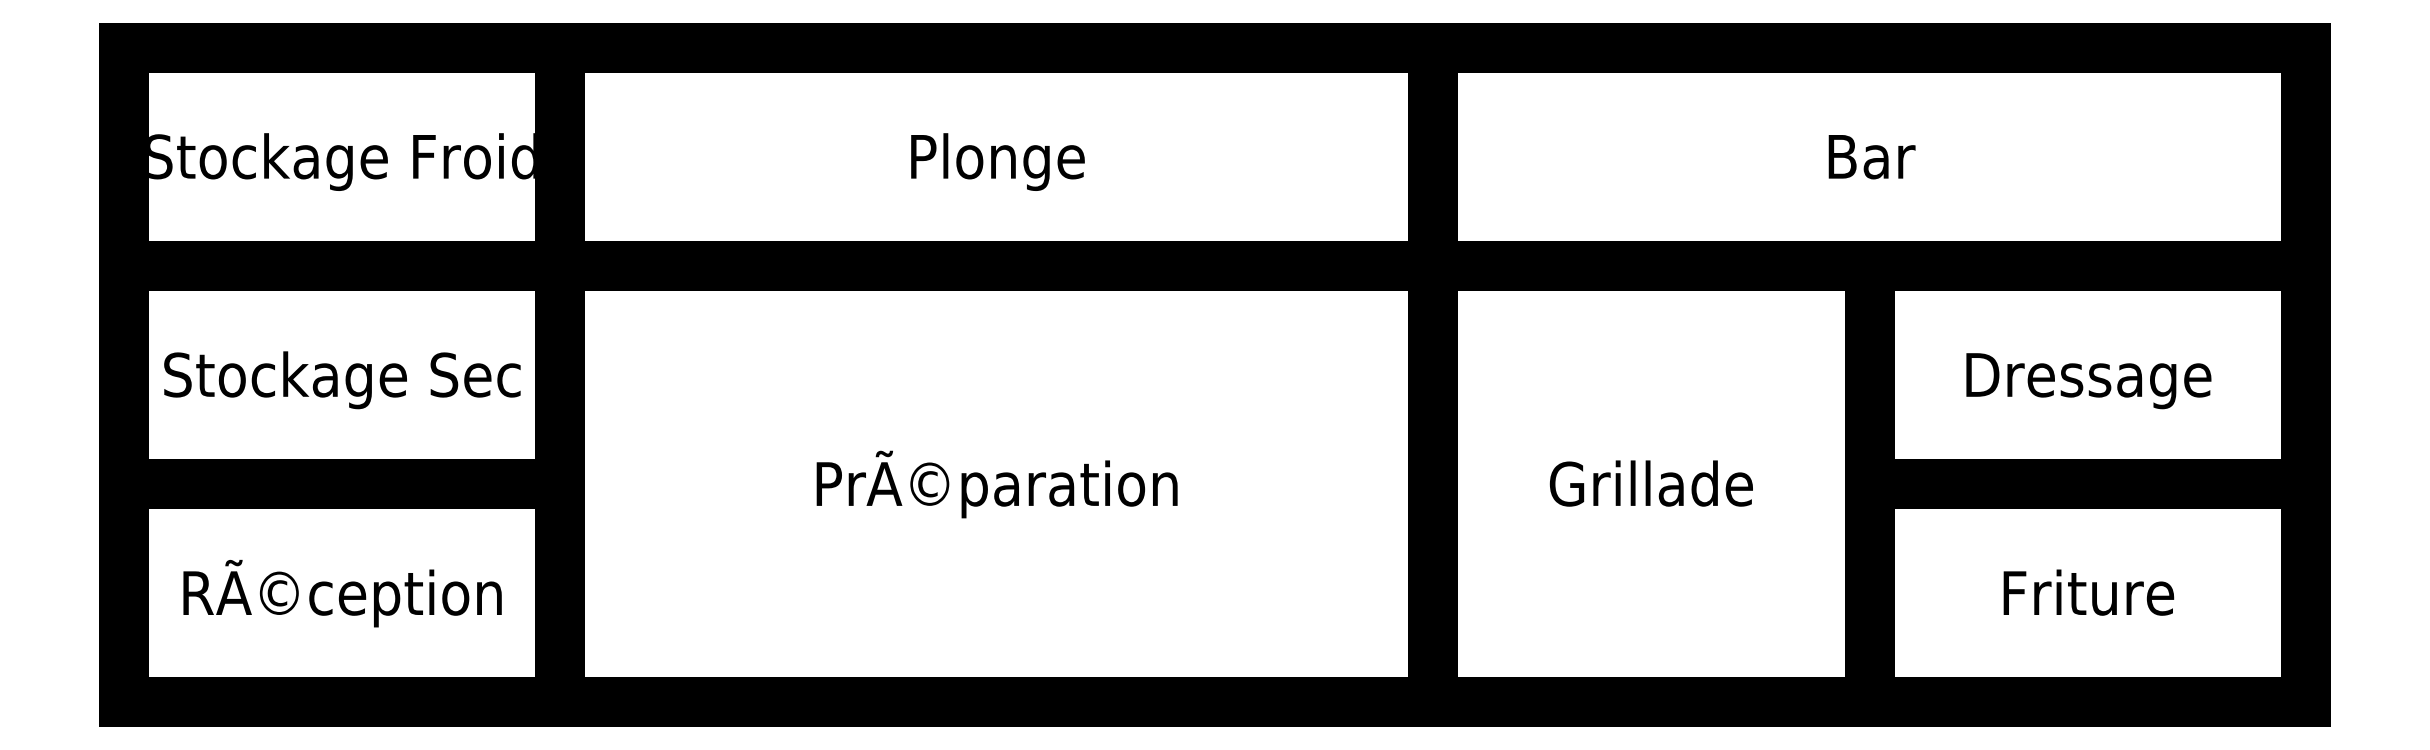
<metadata>
{"format":"dxf","ext":"dxf","renderer":"ezdxf+matplotlib","layout":"modelspace","background":"white","min_lineweight":24,"dpi":150}
</metadata>
<code>
0
SECTION
2
ENTITIES
0
LINE
8
ZONES
10
0
20
0
30
0
11
2000
21
0
31
0
0
LINE
8
ZONES
10
2000
20
0
30
0
11
2000
21
1000
31
0
0
LINE
8
ZONES
10
2000
20
1000
30
0
11
0
21
1000
31
0
0
LINE
8
ZONES
10
0
20
1000
30
0
11
0
21
0
31
0
0
TEXT
8
ZONES
10
1000
20
500
30
0
40
200
1
Réception
50
0
7
STANDARD
71
0
72
1
73
2
11
1000
21
500
31
0
0
LINE
8
ZONES
10
0
20
1000
30
0
11
2000
21
1000
31
0
0
LINE
8
ZONES
10
2000
20
1000
30
0
11
2000
21
2000
31
0
0
LINE
8
ZONES
10
2000
20
2000
30
0
11
0
21
2000
31
0
0
LINE
8
ZONES
10
0
20
2000
30
0
11
0
21
1000
31
0
0
TEXT
8
ZONES
10
1000
20
1500
30
0
40
200
1
Stockage Sec
50
0
7
STANDARD
71
0
72
1
73
2
11
1000
21
1500
31
0
0
LINE
8
ZONES
10
0
20
2000
30
0
11
2000
21
2000
31
0
0
LINE
8
ZONES
10
2000
20
2000
30
0
11
2000
21
3000
31
0
0
LINE
8
ZONES
10
2000
20
3000
30
0
11
0
21
3000
31
0
0
LINE
8
ZONES
10
0
20
3000
30
0
11
0
21
2000
31
0
0
TEXT
8
ZONES
10
1000
20
2500
30
0
40
200
1
Stockage Froid
50
0
7
STANDARD
71
0
72
1
73
2
11
1000
21
2500
31
0
0
LINE
8
ZONES
10
2000
20
0
30
0
11
6000
21
0
31
0
0
LINE
8
ZONES
10
6000
20
0
30
0
11
6000
21
2000
31
0
0
LINE
8
ZONES
10
6000
20
2000
30
0
11
2000
21
2000
31
0
0
LINE
8
ZONES
10
2000
20
2000
30
0
11
2000
21
0
31
0
0
TEXT
8
ZONES
10
4000
20
1000
30
0
40
200
1
Préparation
50
0
7
STANDARD
71
0
72
1
73
2
11
4000
21
1000
31
0
0
LINE
8
ZONES
10
6000
20
0
30
0
11
8000
21
0
31
0
0
LINE
8
ZONES
10
8000
20
0
30
0
11
8000
21
2000
31
0
0
LINE
8
ZONES
10
8000
20
2000
30
0
11
6000
21
2000
31
0
0
LINE
8
ZONES
10
6000
20
2000
30
0
11
6000
21
0
31
0
0
TEXT
8
ZONES
10
7000
20
1000
30
0
40
200
1
Grillade
50
0
7
STANDARD
71
0
72
1
73
2
11
7000
21
1000
31
0
0
LINE
8
ZONES
10
8000
20
0
30
0
11
10000
21
0
31
0
0
LINE
8
ZONES
10
10000
20
0
30
0
11
10000
21
1000
31
0
0
LINE
8
ZONES
10
10000
20
1000
30
0
11
8000
21
1000
31
0
0
LINE
8
ZONES
10
8000
20
1000
30
0
11
8000
21
0
31
0
0
TEXT
8
ZONES
10
9000
20
500
30
0
40
200
1
Friture
50
0
7
STANDARD
71
0
72
1
73
2
11
9000
21
500
31
0
0
LINE
8
ZONES
10
8000
20
1000
30
0
11
10000
21
1000
31
0
0
LINE
8
ZONES
10
10000
20
1000
30
0
11
10000
21
2000
31
0
0
LINE
8
ZONES
10
10000
20
2000
30
0
11
8000
21
2000
31
0
0
LINE
8
ZONES
10
8000
20
2000
30
0
11
8000
21
1000
31
0
0
TEXT
8
ZONES
10
9000
20
1500
30
0
40
200
1
Dressage
50
0
7
STANDARD
71
0
72
1
73
2
11
9000
21
1500
31
0
0
LINE
8
ZONES
10
2000
20
2000
30
0
11
6000
21
2000
31
0
0
LINE
8
ZONES
10
6000
20
2000
30
0
11
6000
21
3000
31
0
0
LINE
8
ZONES
10
6000
20
3000
30
0
11
2000
21
3000
31
0
0
LINE
8
ZONES
10
2000
20
3000
30
0
11
2000
21
2000
31
0
0
TEXT
8
ZONES
10
4000
20
2500
30
0
40
200
1
Plonge
50
0
7
STANDARD
71
0
72
1
73
2
11
4000
21
2500
31
0
0
LINE
8
ZONES
10
6000
20
2000
30
0
11
10000
21
2000
31
0
0
LINE
8
ZONES
10
10000
20
2000
30
0
11
10000
21
3000
31
0
0
LINE
8
ZONES
10
10000
20
3000
30
0
11
6000
21
3000
31
0
0
LINE
8
ZONES
10
6000
20
3000
30
0
11
6000
21
2000
31
0
0
TEXT
8
ZONES
10
8000
20
2500
30
0
40
200
1
Bar
50
0
7
STANDARD
71
0
72
1
73
2
11
8000
21
2500
31
0
0
ENDSEC
0
EOF

</code>
